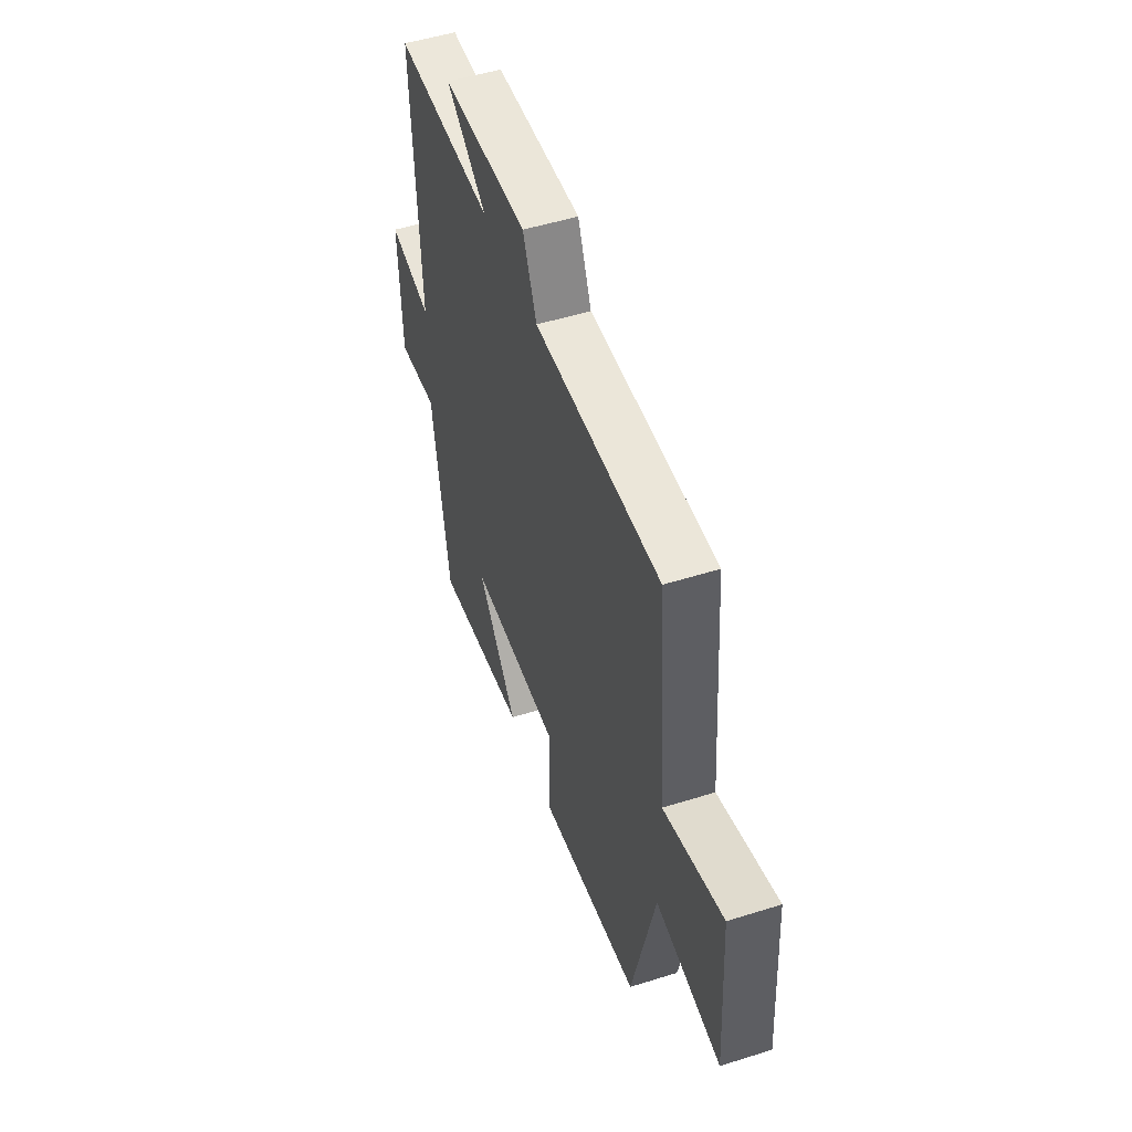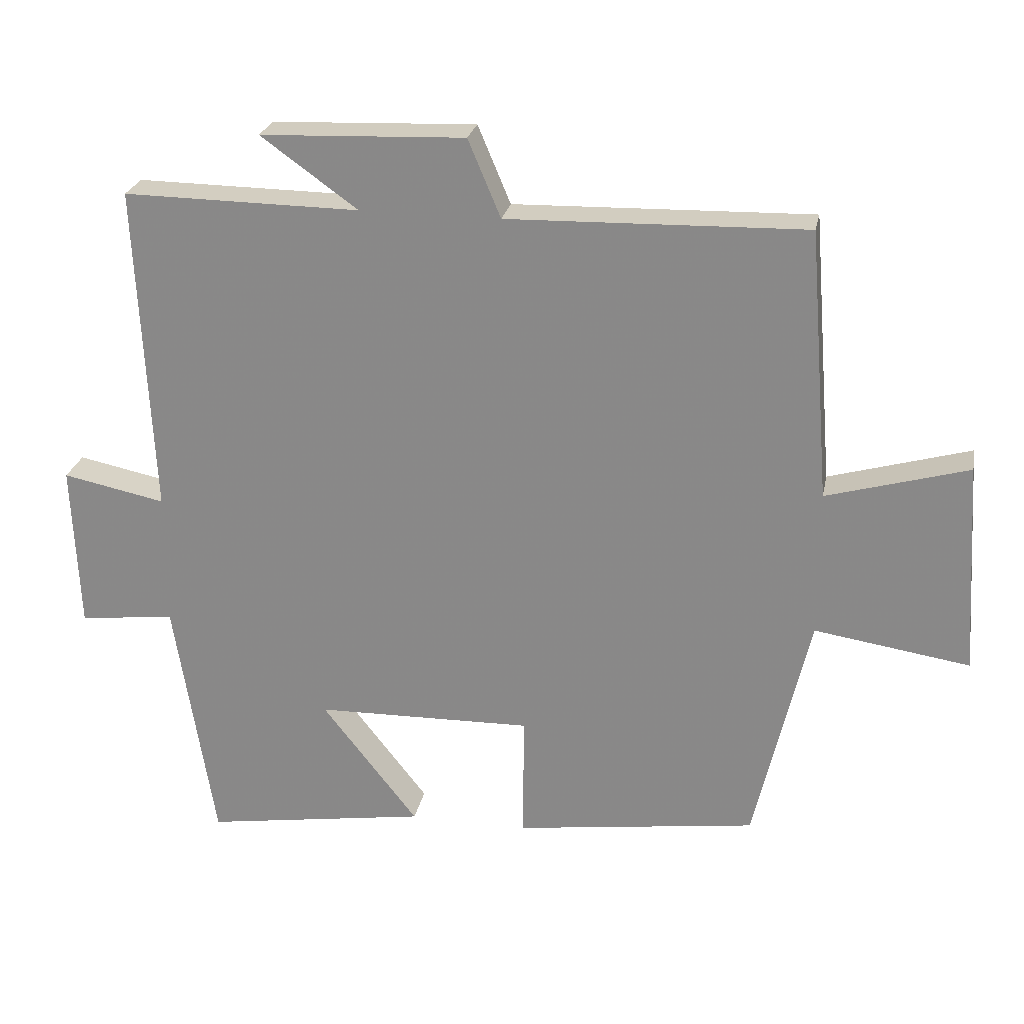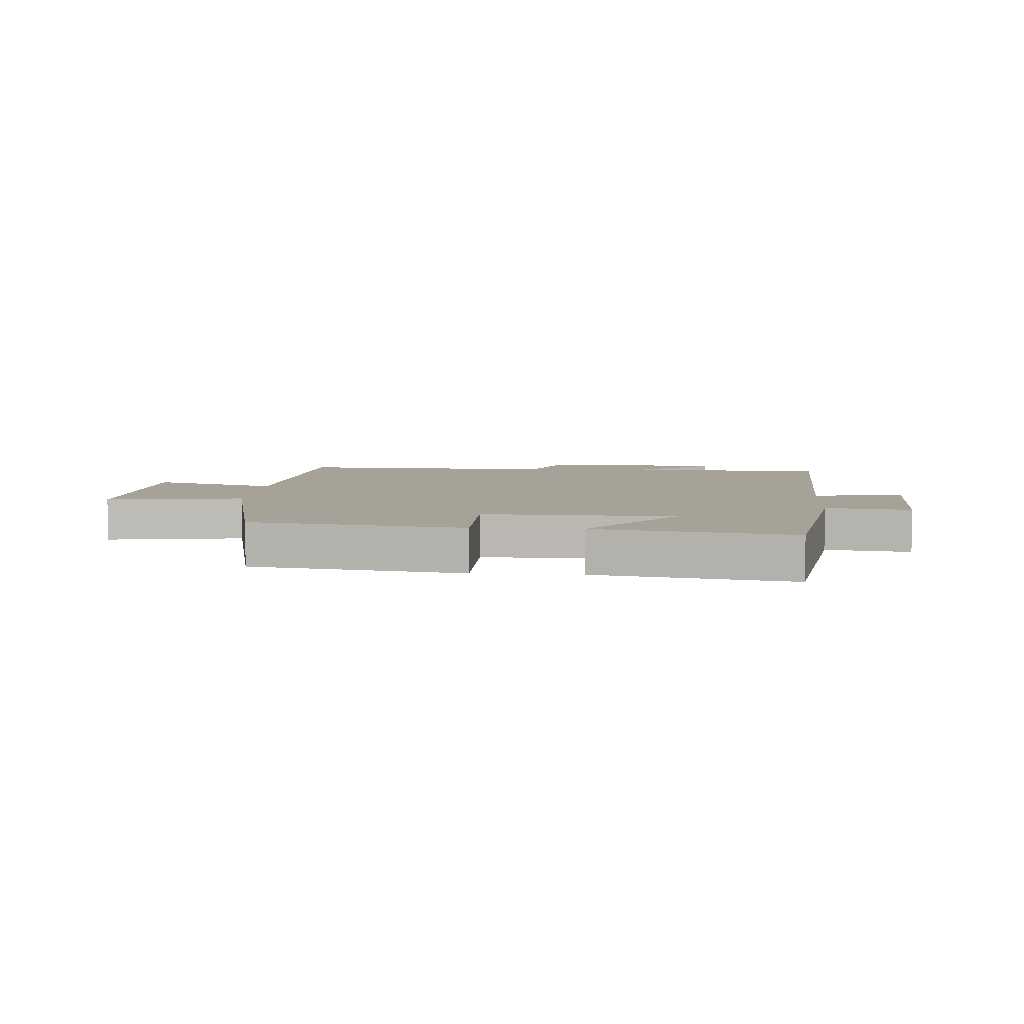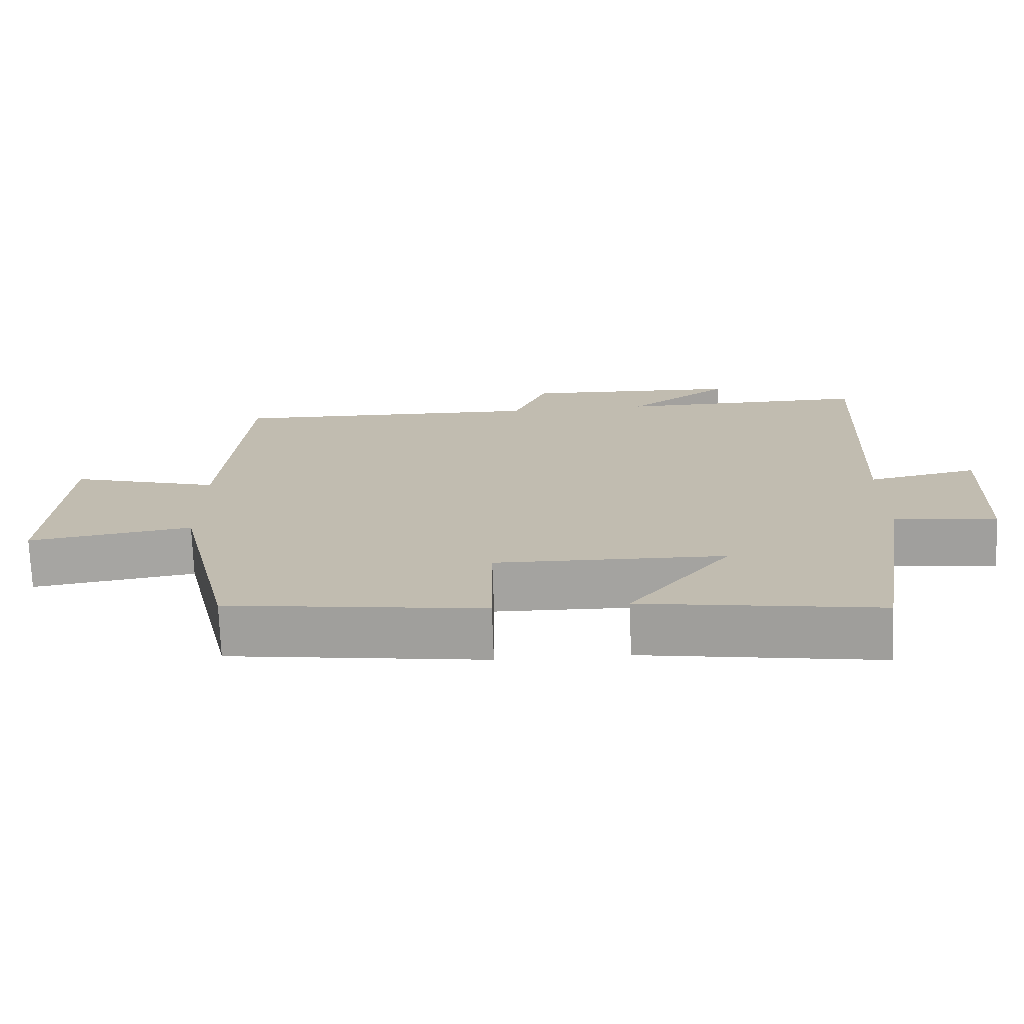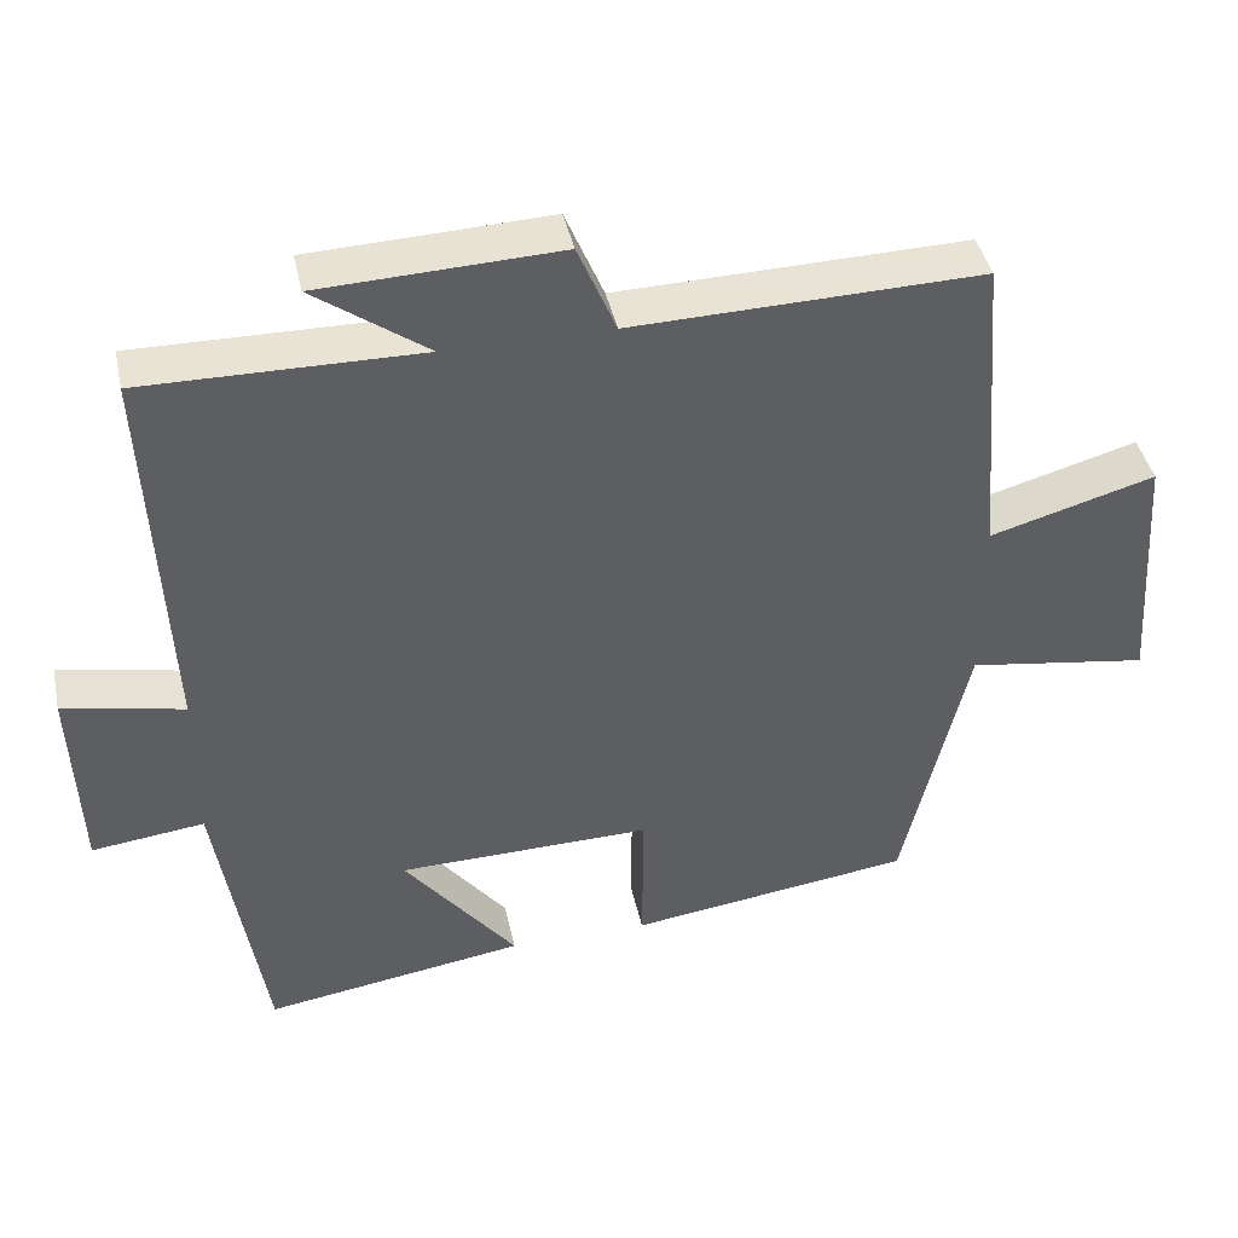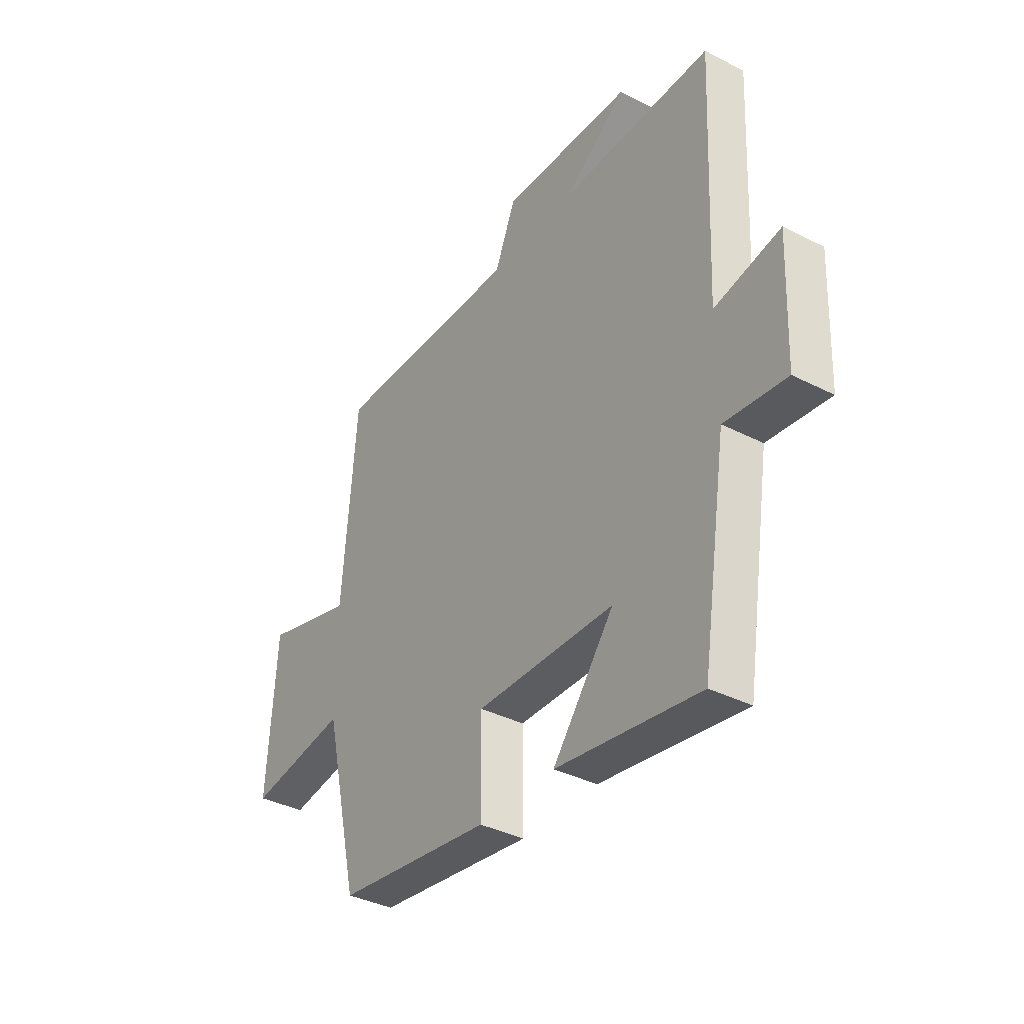
<metadata>
{"format":"obj","ext":"obj","renderer":"f3d","projection":"perspective","resolution":1024,"background":"white","views":[{"elev":50.8,"azim":71.0,"up":"+Z"},{"elev":24.9,"azim":11.0,"up":"+Z"},{"elev":6.4,"azim":-175.6,"up":"+Y"},{"elev":-73.0,"azim":-177.9,"up":"+Z"},{"elev":41.8,"azim":-12.1,"up":"+Z"},{"elev":-37.0,"azim":-123.5,"up":"+Z"}]}
</metadata>
<code>
v 0.468 0.07 0.511
v 0.5 0.07 0.114
v 0.708 0.07 0.173
v 0.728 0.07 -0.139
v 0.5 0.07 -0.104
v 0.419 0.07 -0.452
v 0.063 0.07 -0.5
v 0.064 0.07 -0.314
v -0.254 0.07 -0.32
v -0.113 0.07 -0.5
v -0.441 0.07 -0.55
v -0.5 0.07 -0.18
v -0.641 0.07 -0.197
v -0.651 0.07 0.049
v -0.5 0.07 0.018
v -0.523 0.07 0.504
v -0.176 0.07 0.5
v -0.318 0.07 0.602
v -0.018 0.07 0.614
v 0.03 0.07 0.5
v 0.468 0 0.511
v 0.5 0 0.114
v 0.708 0 0.173
v 0.728 0 -0.139
v 0.5 0 -0.104
v 0.419 0 -0.452
v 0.063 0 -0.5
v 0.064 0 -0.314
v -0.254 0 -0.32
v -0.113 0 -0.5
v -0.441 0 -0.55
v -0.5 0 -0.18
v -0.641 0 -0.197
v -0.651 0 0.049
v -0.5 0 0.018
v -0.523 0 0.504
v -0.176 0 0.5
v -0.318 0 0.602
v -0.018 0 0.614
v 0.03 0 0.5
f 17 18 19 20
f 15 16 17
f 15 17 20
f 12 13 14 15
f 9 10 11 12
f 8 9 12 15
f 5 6 7 8
f 5 8 15 20
f 2 3 4 5
f 1 2 5 20
f 40 39 38 37
f 37 36 35
f 40 37 35
f 35 34 33 32
f 32 31 30 29
f 35 32 29 28
f 28 27 26 25
f 40 35 28 25
f 25 24 23 22
f 40 25 22 21
f 1 21 22 2
f 2 22 23 3
f 3 23 24 4
f 4 24 25 5
f 5 25 26 6
f 6 26 27 7
f 7 27 28 8
f 8 28 29 9
f 9 29 30 10
f 10 30 31 11
f 11 31 32 12
f 12 32 33 13
f 13 33 34 14
f 14 34 35 15
f 15 35 36 16
f 16 36 37 17
f 17 37 38 18
f 18 38 39 19
f 19 39 40 20
f 20 40 21 1

</code>
